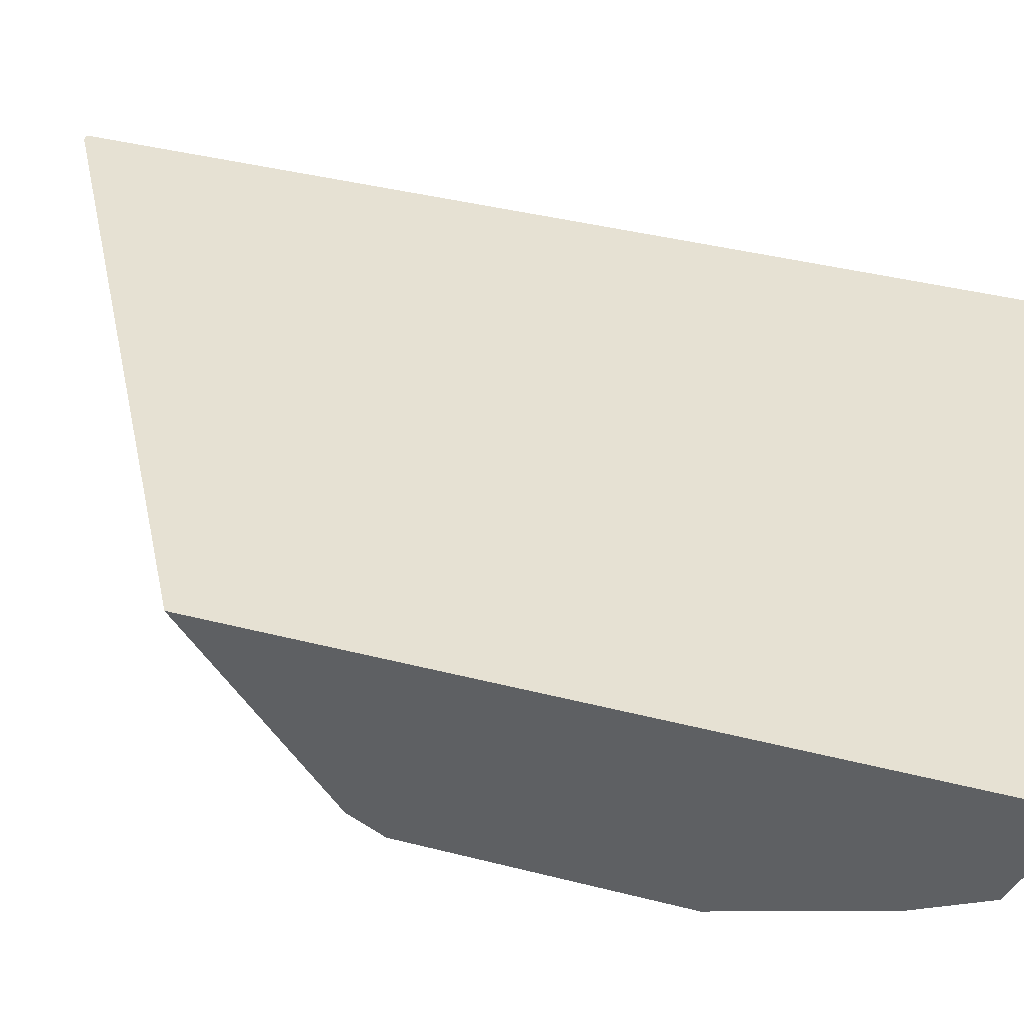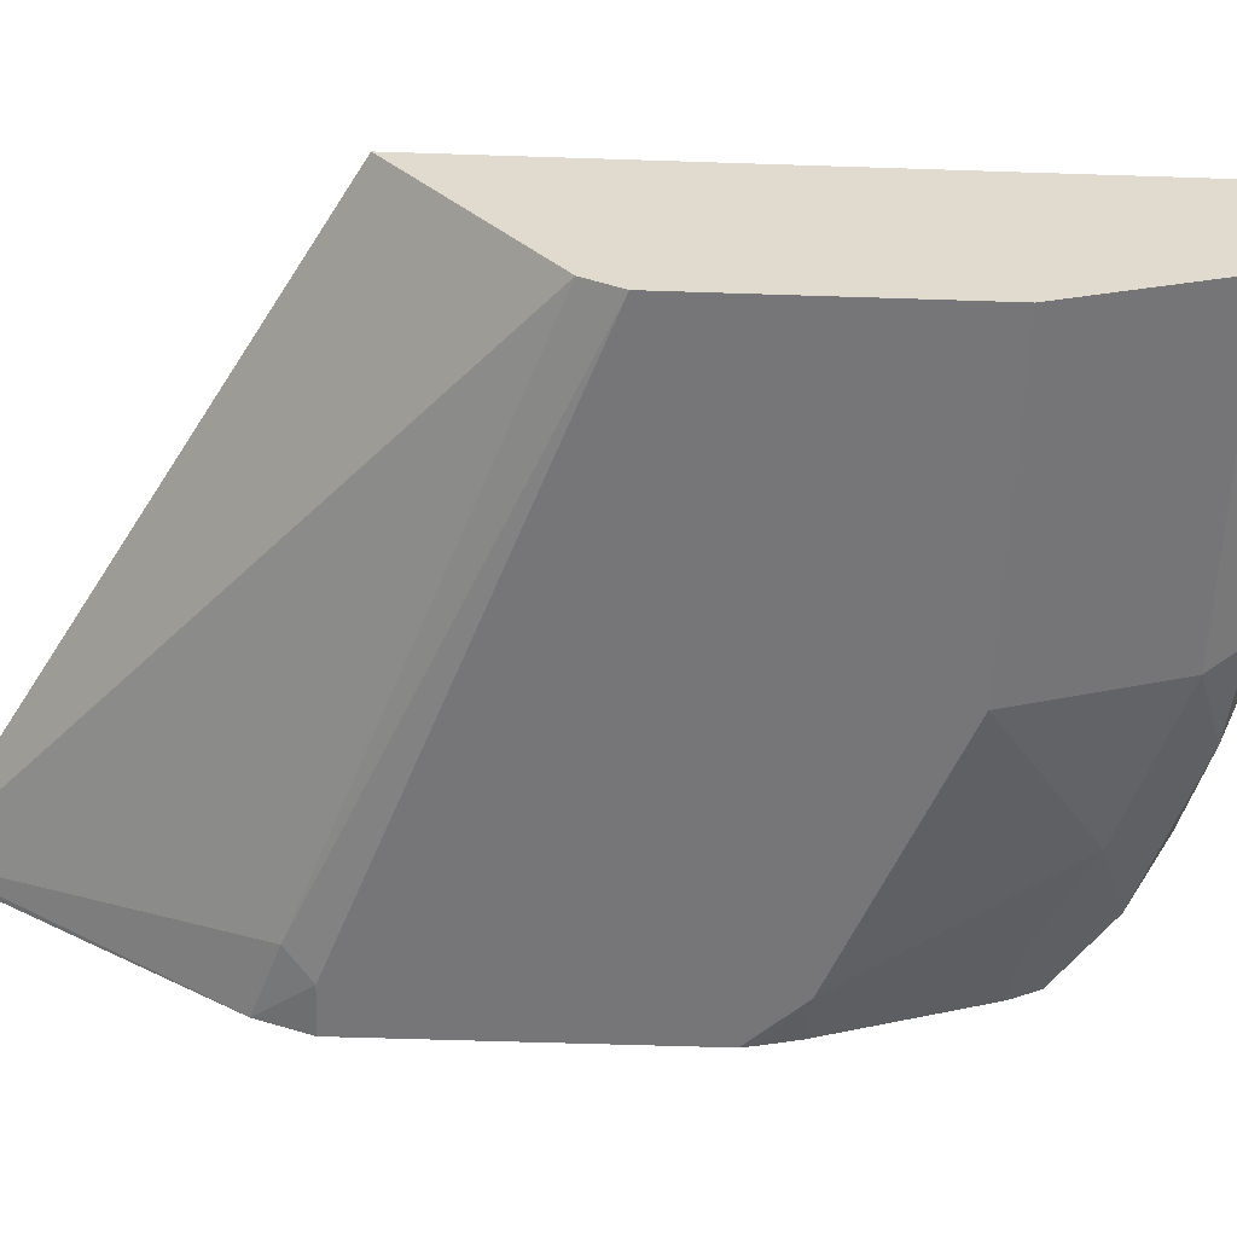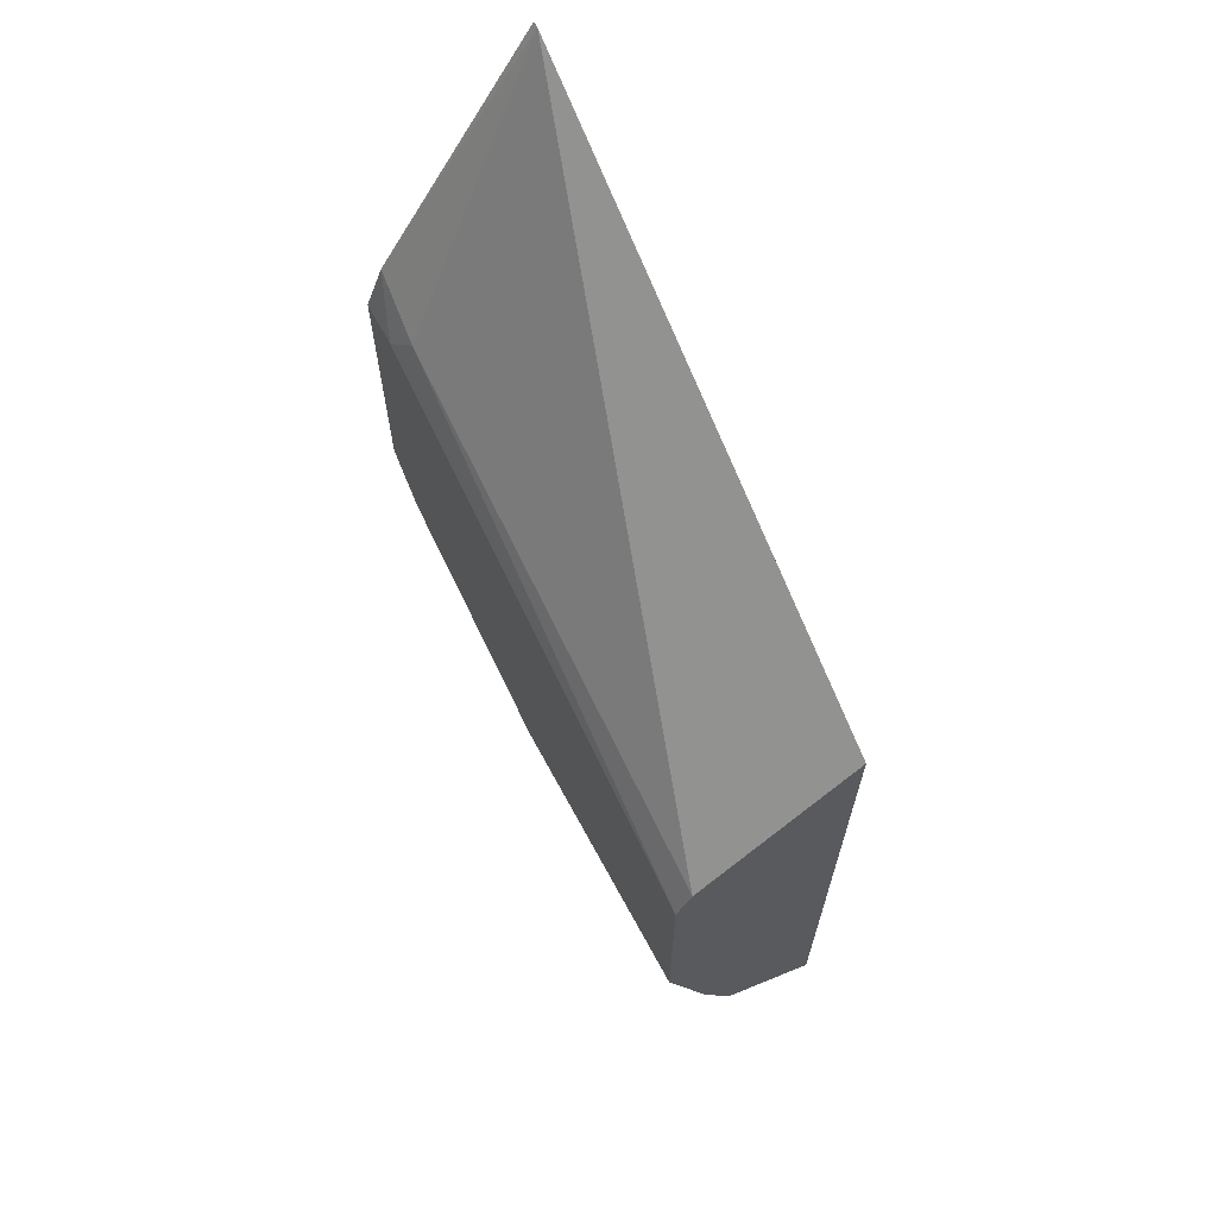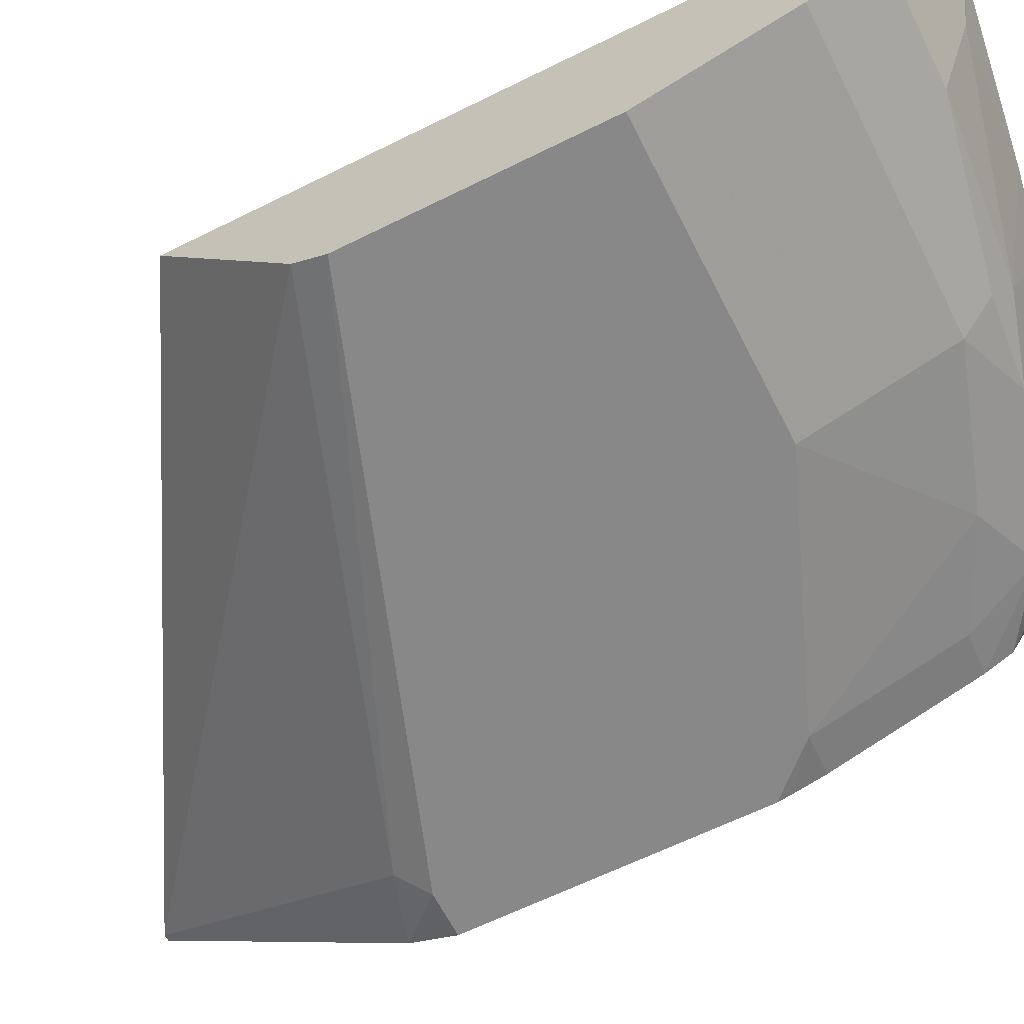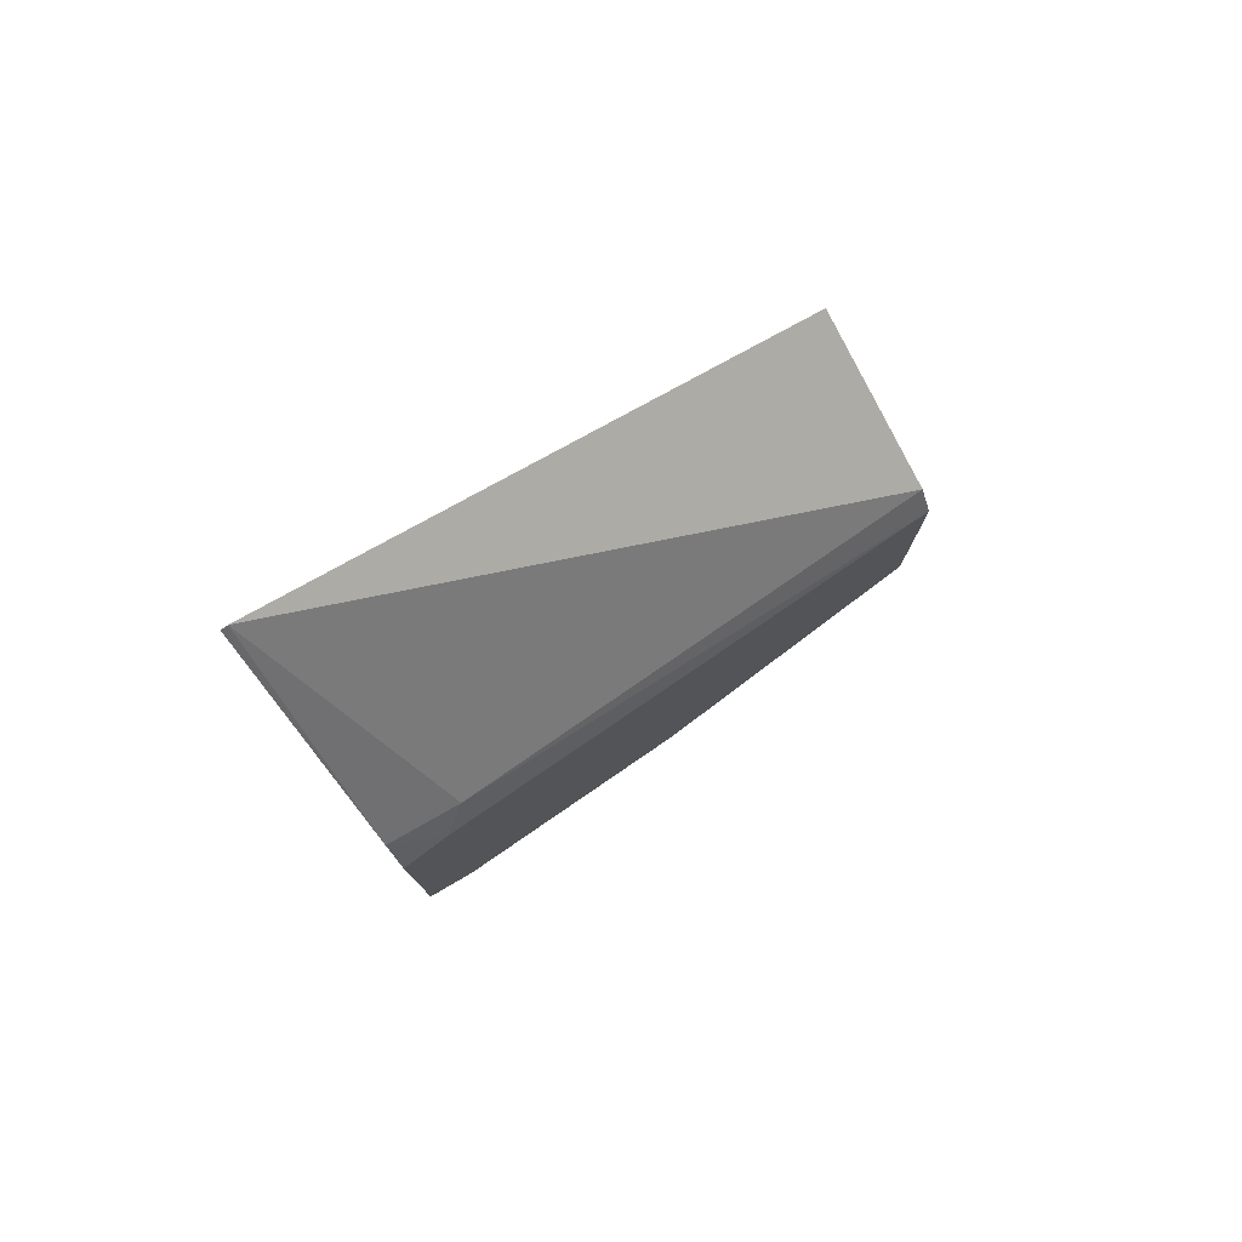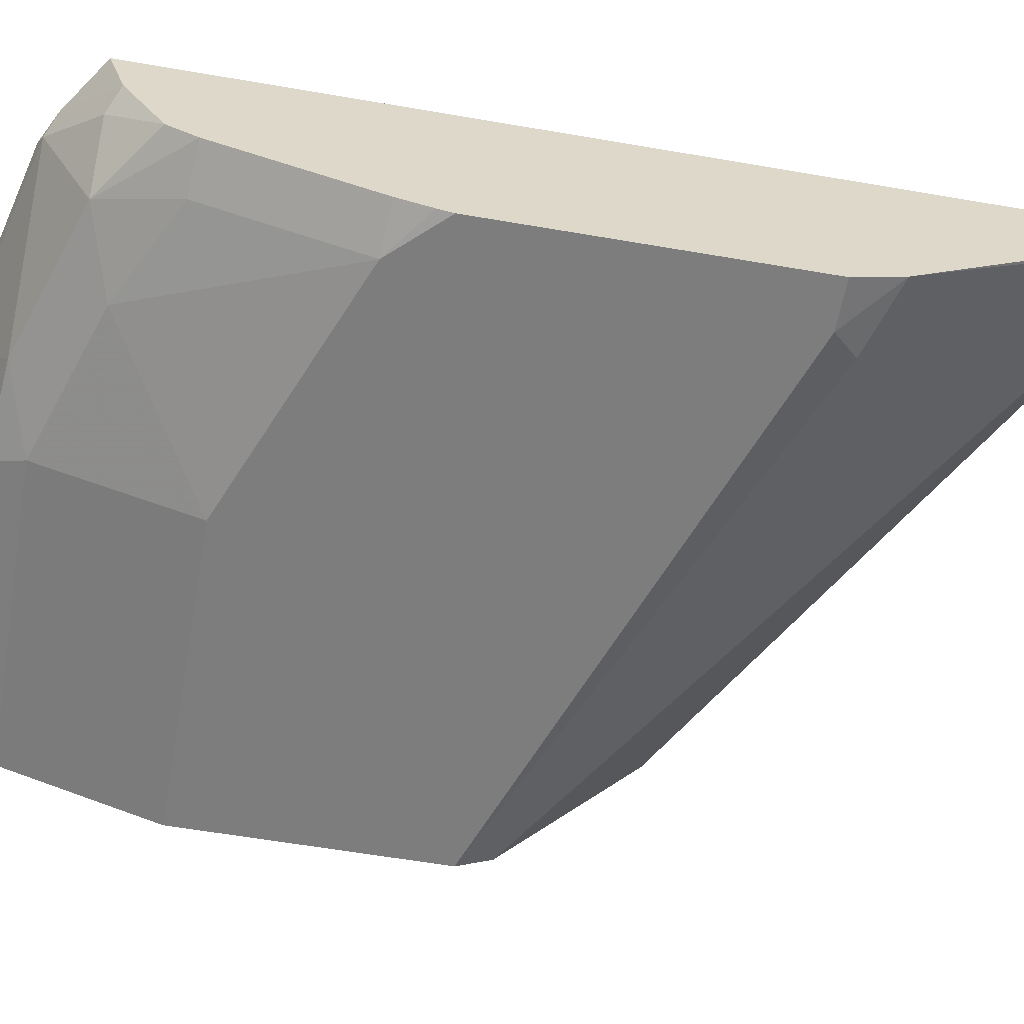
<metadata>
{"format":"obj","ext":"obj","renderer":"f3d","projection":"perspective","resolution":1024,"background":"white","views":[{"elev":38.7,"azim":108.0,"up":"+Y"},{"elev":-56.9,"azim":88.0,"up":"+Y"},{"elev":66.9,"azim":61.6,"up":"+Z"},{"elev":-62.7,"azim":116.8,"up":"+Y"},{"elev":79.0,"azim":-36.9,"up":"+Z"},{"elev":-59.2,"azim":-100.1,"up":"+Y"}]}
</metadata>
<code>
v 0.001838 -0.751 -0.2593
v -0.2096 -0.751 -0.1386
v 0.001838 -0.8108 -0.3078
v 0.001838 -0.751 -0.5033
v -0.212 -0.751 -0.1386
v -0.212 -0.8101 -0.2312
v -0.1864 -0.8122 -0.2397
v 0.001838 -0.8167 -0.3196
v 0.001838 -0.7616 -0.498
v -0.02313 -0.751 -0.5033
v -0.212 -0.751 -0.4545
v -0.212 -0.8167 -0.2486
v -0.1953 -0.8167 -0.2486
v 0.001838 -0.8167 -0.4083
v 0.001838 -0.7793 -0.4891
v -0.08609 -0.751 -0.4944
v -0.0296 -0.7753 -0.4912
v -0.03552 -0.7634 -0.4971
v -0.1934 -0.751 -0.467
v -0.212 -0.7684 -0.4488
v -0.212 -0.8167 -0.3551
v -0.1065 -0.8167 -0.4083
v 0.001838 -0.7989 -0.4616
v 0.001838 -0.7871 -0.4852
v -0.04143 -0.7871 -0.4852
v -0.1119 -0.751 -0.49
v -0.1065 -0.7812 -0.4793
v -0.1154 -0.7545 -0.4882
v -0.1829 -0.751 -0.4722
v -0.1864 -0.7545 -0.4705
v -0.2042 -0.7723 -0.4527
v -0.212 -0.79 -0.4349
v -0.212 -0.8156 -0.3603
v -0.1953 -0.8167 -0.3728
v -0.1598 -0.7989 -0.4438
v -0.1065 -0.7989 -0.4616
v 0.001838 -0.793 -0.4734
v 0.001838 -0.791 -0.4775
v -0.1006 -0.793 -0.4734
v -0.1303 -0.751 -0.4854
v -0.1331 -0.79 -0.4705
v -0.1864 -0.79 -0.4527
v -0.212 -0.795 -0.425
v -0.212 -0.8128 -0.3718
v -0.1953 -0.7989 -0.4261
f 19 31 20
f 21 33 34
f 20 31 32
f 11 19 20
f 22 35 36
f 19 30 31
f 23 36 39
f 22 34 35
f 19 29 30
f 14 36 23
f 17 25 18
f 16 28 26
f 16 27 28
f 16 18 27
f 15 25 17
f 15 24 25
f 14 22 36
f 23 39 37
f 18 25 27
f 24 38 25
f 35 41 36
f 25 39 27
f 10 18 16
f 37 39 38
f 36 41 39
f 35 45 42
f 35 42 41
f 34 44 45
f 34 45 35
f 33 44 34
f 25 38 39
f 32 42 43
f 30 42 31
f 30 41 42
f 29 40 30
f 28 41 30
f 27 41 28
f 27 39 41
f 26 30 40
f 26 28 30
f 31 42 32
f 10 17 18
f 1 23 37
f 9 15 10
f 1 11 5
f 1 19 11
f 1 29 19
f 1 40 29
f 1 26 40
f 1 16 26
f 1 10 16
f 1 4 10
f 1 5 2
f 1 9 4
f 1 24 15
f 1 38 24
f 1 37 38
f 1 14 23
f 1 8 14
f 1 3 8
f 1 2 3
f 42 45 43
f 1 15 9
f 10 15 17
f 2 5 6
f 2 7 3
f 8 22 14
f 8 34 22
f 8 21 34
f 8 12 21
f 8 13 12
f 7 13 8
f 6 13 7
f 6 12 13
f 2 6 7
f 5 12 6
f 5 33 21
f 5 44 33
f 5 43 44
f 5 32 43
f 5 20 32
f 5 11 20
f 4 9 10
f 3 7 8
f 5 21 12
f 43 45 44

</code>
